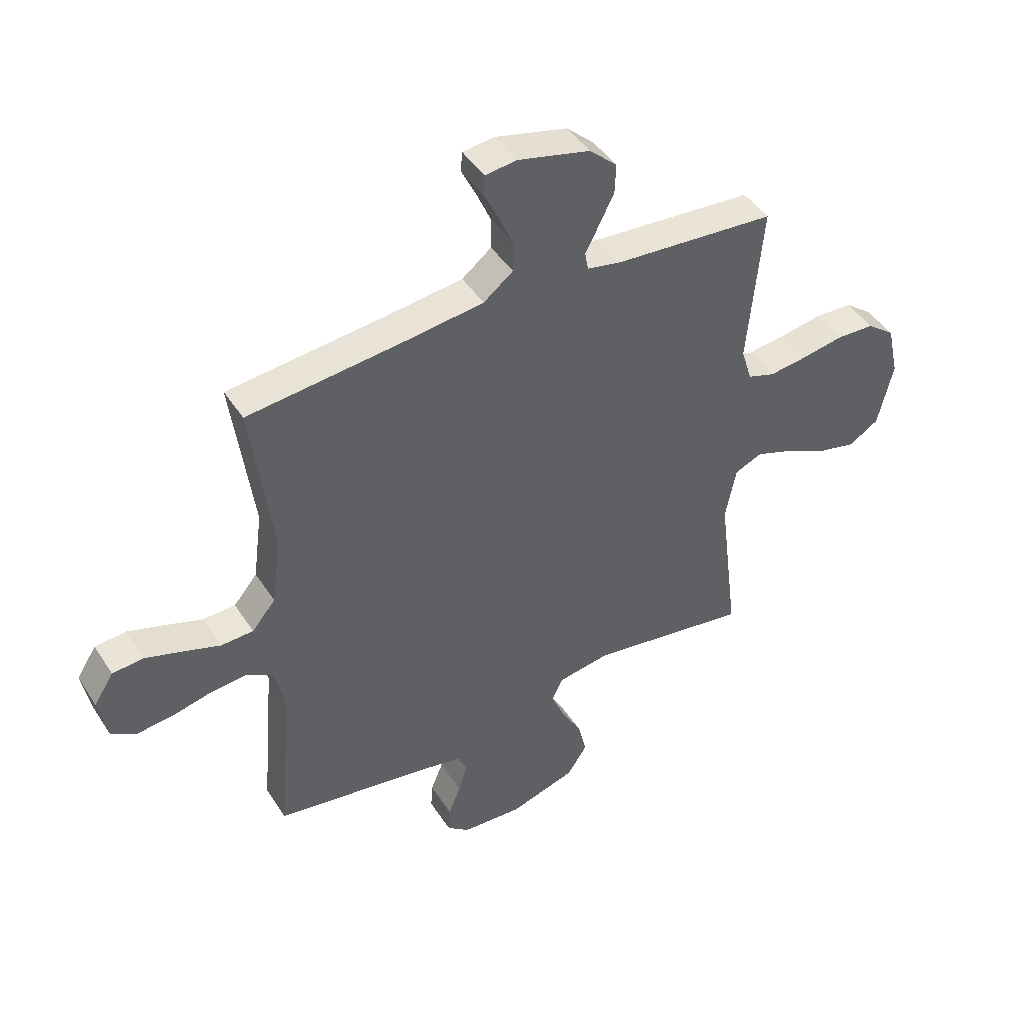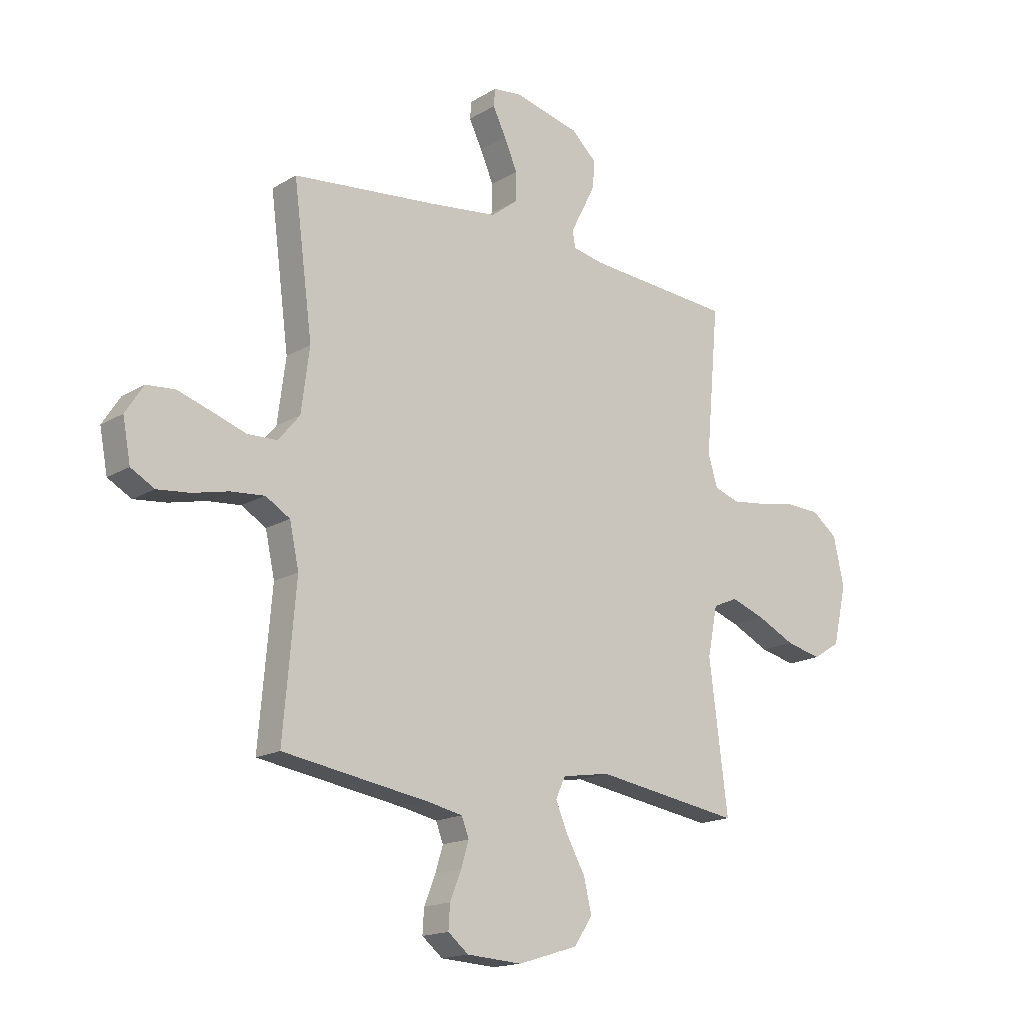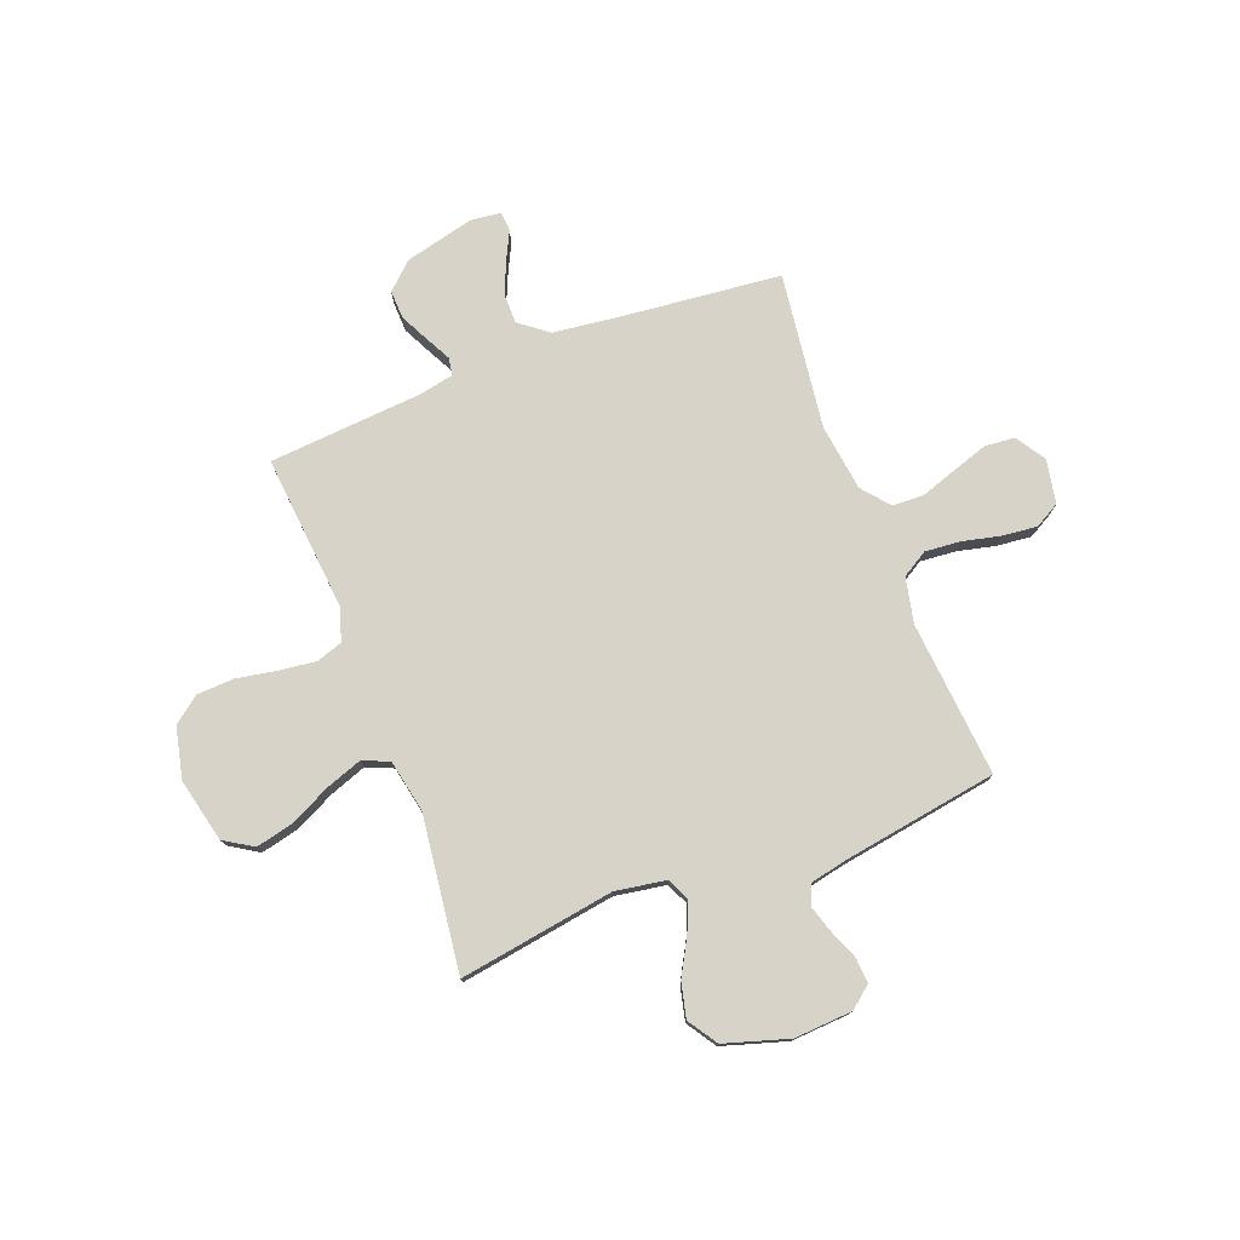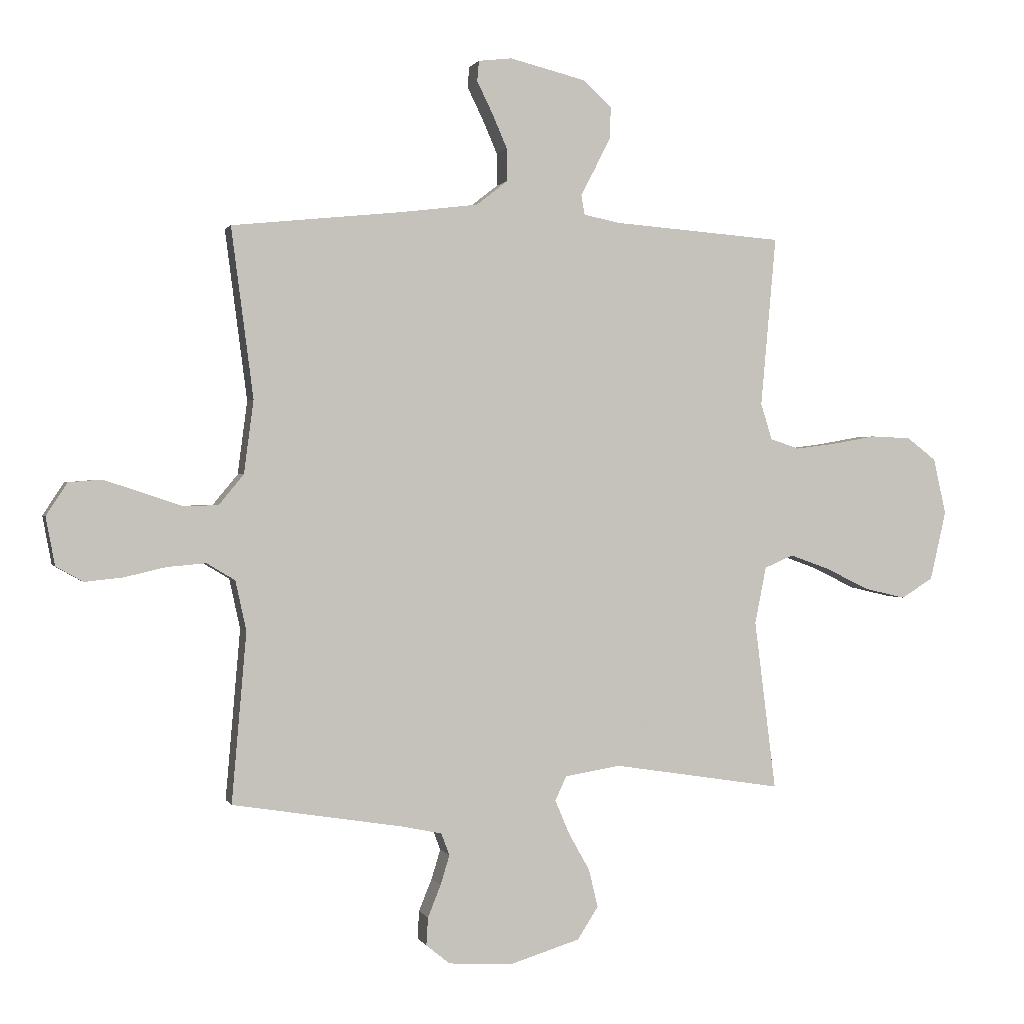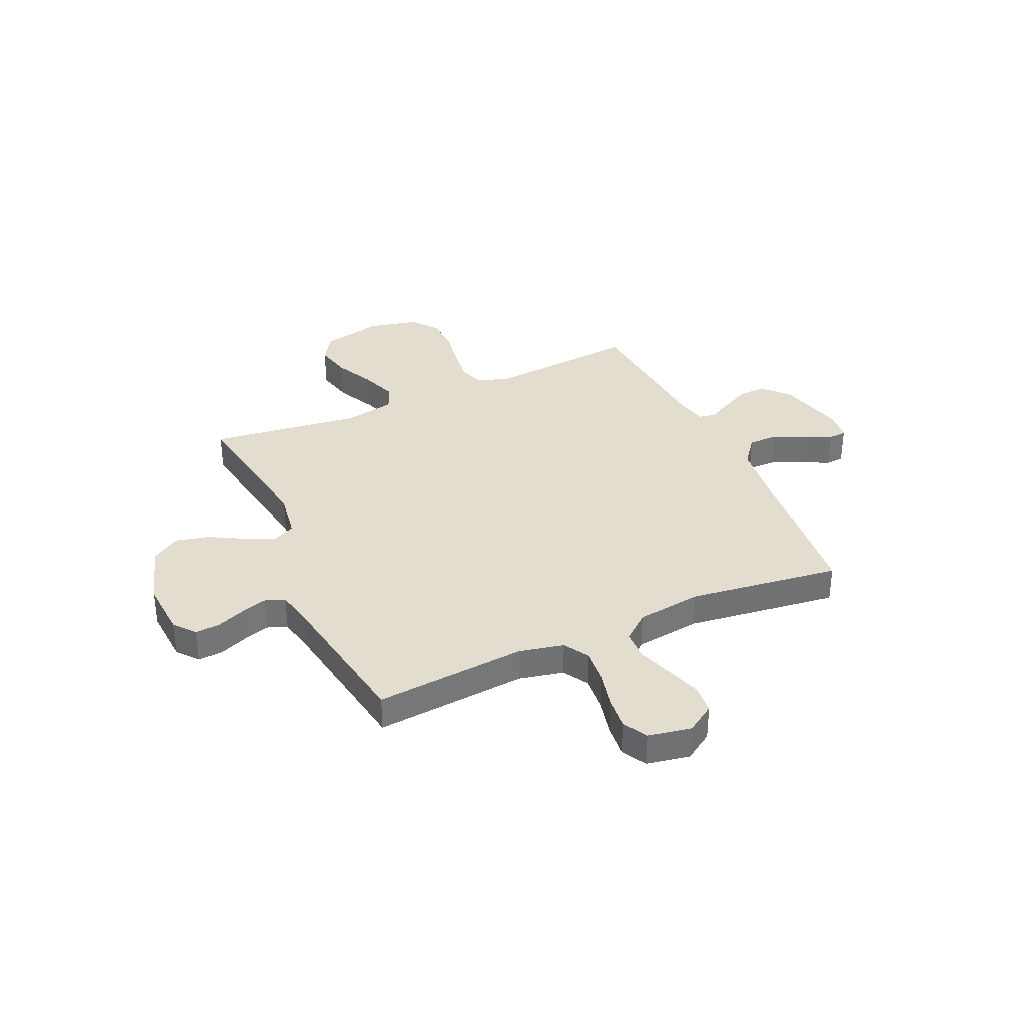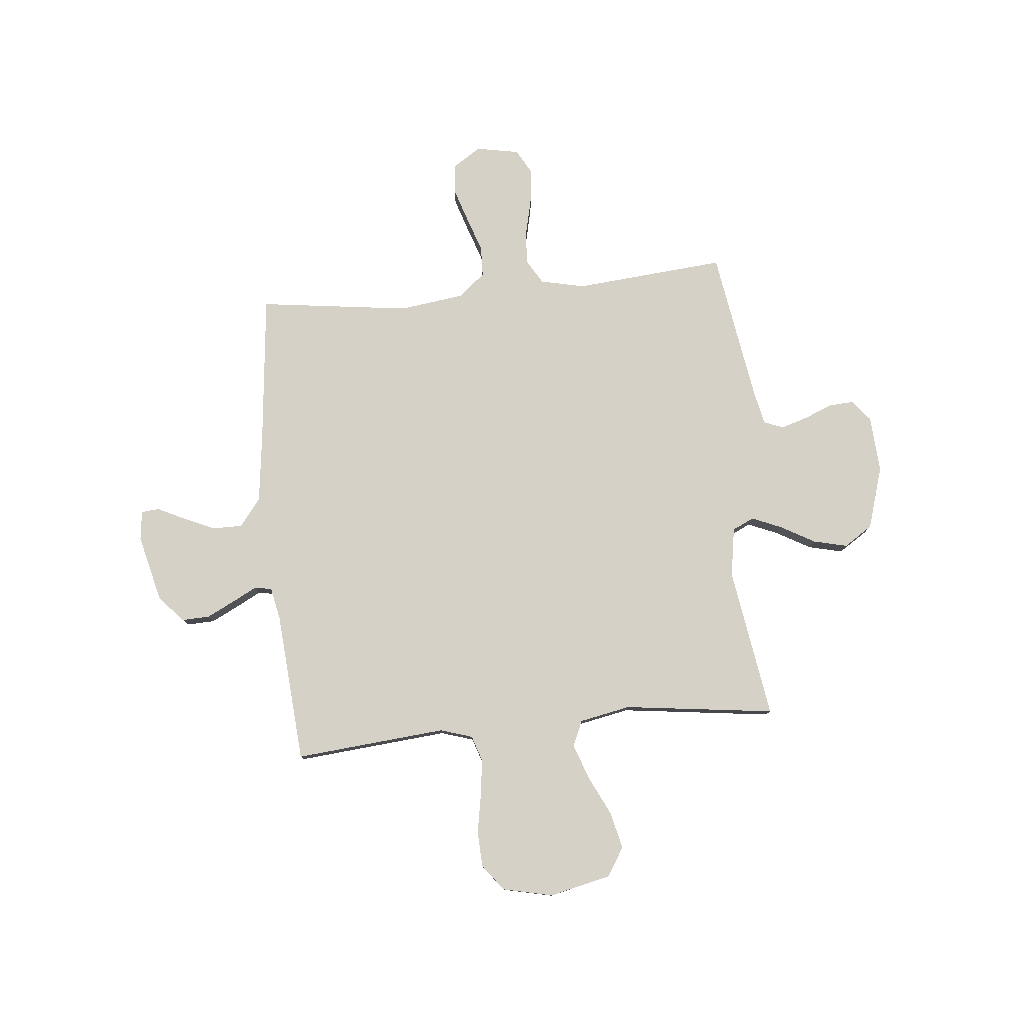
<metadata>
{"format":"obj","ext":"obj","renderer":"f3d","projection":"perspective","resolution":1024,"background":"white","views":[{"elev":44.7,"azim":-30.7,"up":"+Z"},{"elev":-16.6,"azim":-39.8,"up":"+Z"},{"elev":76.7,"azim":159.0,"up":"+Y"},{"elev":0.7,"azim":-15.1,"up":"+Z"},{"elev":35.0,"azim":-114.3,"up":"+Y"},{"elev":78.9,"azim":84.5,"up":"+Y"}]}
</metadata>
<code>
v 0.5 0.07 -0.5
v 0.2 0.07 -0.453
v 0.102 0.07 -0.469
v 0.082 0.07 -0.512
v 0.107 0.07 -0.571
v 0.145 0.07 -0.639
v 0.161 0.07 -0.706
v 0.124 0.07 -0.763
v 0 0.07 -0.801
v -0.113 0.07 -0.794
v -0.155 0.07 -0.76
v -0.152 0.07 -0.711
v -0.129 0.07 -0.654
v -0.113 0.07 -0.602
v -0.128 0.07 -0.563
v -0.2 0.07 -0.548
v -0.5 0.07 -0.5
v -0.474 0.07 -0.2
v -0.493 0.07 -0.112
v -0.543 0.07 -0.082
v -0.612 0.07 -0.088
v -0.685 0.07 -0.105
v -0.752 0.07 -0.112
v -0.8 0.07 -0.085
v -0.816 0.07 0
v -0.779 0.07 0.057
v -0.721 0.07 0.062
v -0.653 0.07 0.04
v -0.583 0.07 0.016
v -0.522 0.07 0.018
v -0.478 0.07 0.071
v -0.461 0.07 0.2
v -0.5 0.07 0.5
v -0.2 0.07 0.531
v -0.063 0.07 0.548
v -0.008 0.07 0.591
v -0.008 0.07 0.649
v -0.035 0.07 0.711
v -0.062 0.07 0.766
v -0.059 0.07 0.802
v 0 0.07 0.809
v 0.134 0.07 0.776
v 0.185 0.07 0.729
v 0.183 0.07 0.674
v 0.155 0.07 0.618
v 0.13 0.07 0.57
v 0.136 0.07 0.536
v 0.2 0.07 0.523
v 0.5 0.07 0.5
v 0.473 0.07 0.2
v 0.493 0.07 0.136
v 0.544 0.07 0.119
v 0.615 0.07 0.128
v 0.693 0.07 0.142
v 0.764 0.07 0.139
v 0.816 0.07 0.099
v 0.838 0.07 0
v 0.81 0.07 -0.122
v 0.754 0.07 -0.157
v 0.681 0.07 -0.14
v 0.603 0.07 -0.102
v 0.533 0.07 -0.077
v 0.482 0.07 -0.099
v 0.462 0.07 -0.2
v 0.5 0 -0.5
v 0.2 0 -0.453
v 0.102 0 -0.469
v 0.082 0 -0.512
v 0.107 0 -0.571
v 0.145 0 -0.639
v 0.161 0 -0.706
v 0.124 0 -0.763
v 0 0 -0.801
v -0.113 0 -0.794
v -0.155 0 -0.76
v -0.152 0 -0.711
v -0.129 0 -0.654
v -0.113 0 -0.602
v -0.128 0 -0.563
v -0.2 0 -0.548
v -0.5 0 -0.5
v -0.474 0 -0.2
v -0.493 0 -0.112
v -0.543 0 -0.082
v -0.612 0 -0.088
v -0.685 0 -0.105
v -0.752 0 -0.112
v -0.8 0 -0.085
v -0.816 0 0
v -0.779 0 0.057
v -0.721 0 0.062
v -0.653 0 0.04
v -0.583 0 0.016
v -0.522 0 0.018
v -0.478 0 0.071
v -0.461 0 0.2
v -0.5 0 0.5
v -0.2 0 0.531
v -0.063 0 0.548
v -0.008 0 0.591
v -0.008 0 0.649
v -0.035 0 0.711
v -0.062 0 0.766
v -0.059 0 0.802
v 0 0 0.809
v 0.134 0 0.776
v 0.185 0 0.729
v 0.183 0 0.674
v 0.155 0 0.618
v 0.13 0 0.57
v 0.136 0 0.536
v 0.2 0 0.523
v 0.5 0 0.5
v 0.473 0 0.2
v 0.493 0 0.136
v 0.544 0 0.119
v 0.615 0 0.128
v 0.693 0 0.142
v 0.764 0 0.139
v 0.816 0 0.099
v 0.838 0 0
v 0.81 0 -0.122
v 0.754 0 -0.157
v 0.681 0 -0.14
v 0.603 0 -0.102
v 0.533 0 -0.077
v 0.482 0 -0.099
v 0.462 0 -0.2
f 59 60 61
f 58 59 61
f 57 58 61
f 56 57 61
f 55 56 61
f 54 55 61
f 53 54 61
f 52 53 61 62
f 51 52 62 63
f 48 49 50
f 51 63 64
f 50 51 64
f 48 50 64
f 47 48 64
f 44 45 46
f 43 44 46
f 42 43 46
f 41 42 46
f 40 41 46
f 39 40 46
f 38 39 46
f 37 38 46 47
f 32 33 34
f 31 32 34 35
f 30 31 35 36
f 27 28 29
f 26 27 29
f 25 26 29
f 24 25 29
f 23 24 29
f 22 23 29
f 21 22 29
f 20 21 29 30
f 19 20 30 36
f 16 17 18
f 18 19 36
f 16 18 36
f 15 16 36
f 11 12 13
f 10 11 13
f 9 10 13
f 8 9 13
f 7 8 13
f 6 7 13
f 5 6 13
f 4 5 13 14
f 14 15 36
f 4 14 36
f 3 4 36
f 64 1 2
f 37 47 64
f 36 37 64
f 3 36 64
f 2 3 64
f 125 124 123
f 125 123 122
f 125 122 121
f 125 121 120
f 125 120 119
f 125 119 118
f 125 118 117
f 126 125 117 116
f 127 126 116 115
f 114 113 112
f 128 127 115
f 128 115 114
f 128 114 112
f 128 112 111
f 110 109 108
f 110 108 107
f 110 107 106
f 110 106 105
f 110 105 104
f 110 104 103
f 110 103 102
f 111 110 102 101
f 98 97 96
f 99 98 96 95
f 100 99 95 94
f 93 92 91
f 93 91 90
f 93 90 89
f 93 89 88
f 93 88 87
f 93 87 86
f 93 86 85
f 94 93 85 84
f 100 94 84 83
f 82 81 80
f 100 83 82
f 100 82 80
f 100 80 79
f 77 76 75
f 77 75 74
f 77 74 73
f 77 73 72
f 77 72 71
f 77 71 70
f 77 70 69
f 78 77 69 68
f 100 79 78
f 100 78 68
f 100 68 67
f 66 65 128
f 128 111 101
f 128 101 100
f 128 100 67
f 128 67 66
f 1 65 66 2
f 2 66 67 3
f 3 67 68 4
f 4 68 69 5
f 5 69 70 6
f 6 70 71 7
f 7 71 72 8
f 8 72 73 9
f 9 73 74 10
f 10 74 75 11
f 11 75 76 12
f 12 76 77 13
f 13 77 78 14
f 14 78 79 15
f 15 79 80 16
f 16 80 81 17
f 17 81 82 18
f 18 82 83 19
f 19 83 84 20
f 20 84 85 21
f 21 85 86 22
f 22 86 87 23
f 23 87 88 24
f 24 88 89 25
f 25 89 90 26
f 26 90 91 27
f 27 91 92 28
f 28 92 93 29
f 29 93 94 30
f 30 94 95 31
f 31 95 96 32
f 32 96 97 33
f 33 97 98 34
f 34 98 99 35
f 35 99 100 36
f 36 100 101 37
f 37 101 102 38
f 38 102 103 39
f 39 103 104 40
f 40 104 105 41
f 41 105 106 42
f 42 106 107 43
f 43 107 108 44
f 44 108 109 45
f 45 109 110 46
f 46 110 111 47
f 47 111 112 48
f 48 112 113 49
f 49 113 114 50
f 50 114 115 51
f 51 115 116 52
f 52 116 117 53
f 53 117 118 54
f 54 118 119 55
f 55 119 120 56
f 56 120 121 57
f 57 121 122 58
f 58 122 123 59
f 59 123 124 60
f 60 124 125 61
f 61 125 126 62
f 62 126 127 63
f 63 127 128 64
f 64 128 65 1

</code>
